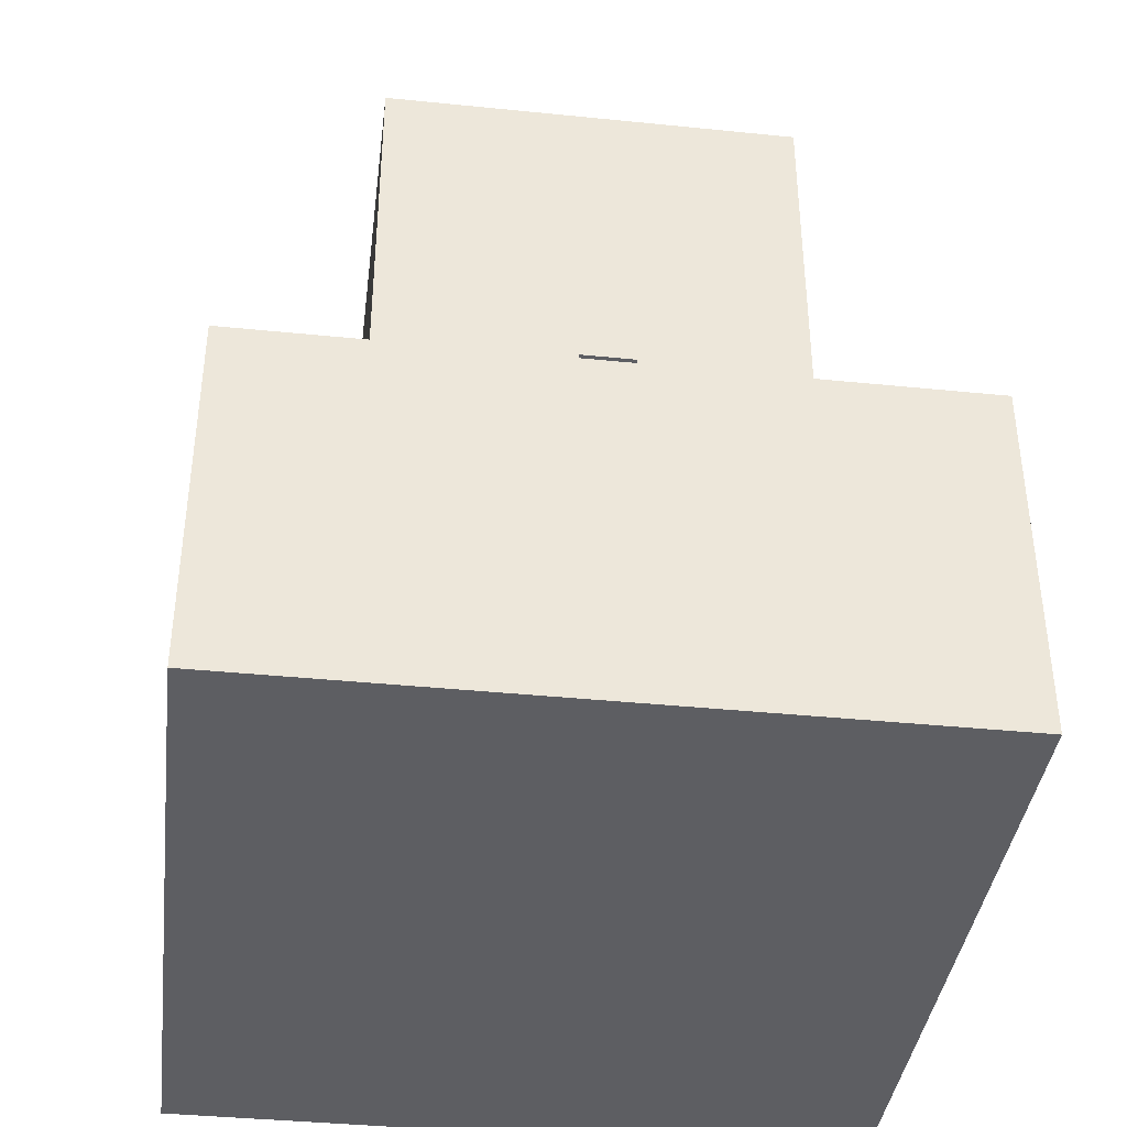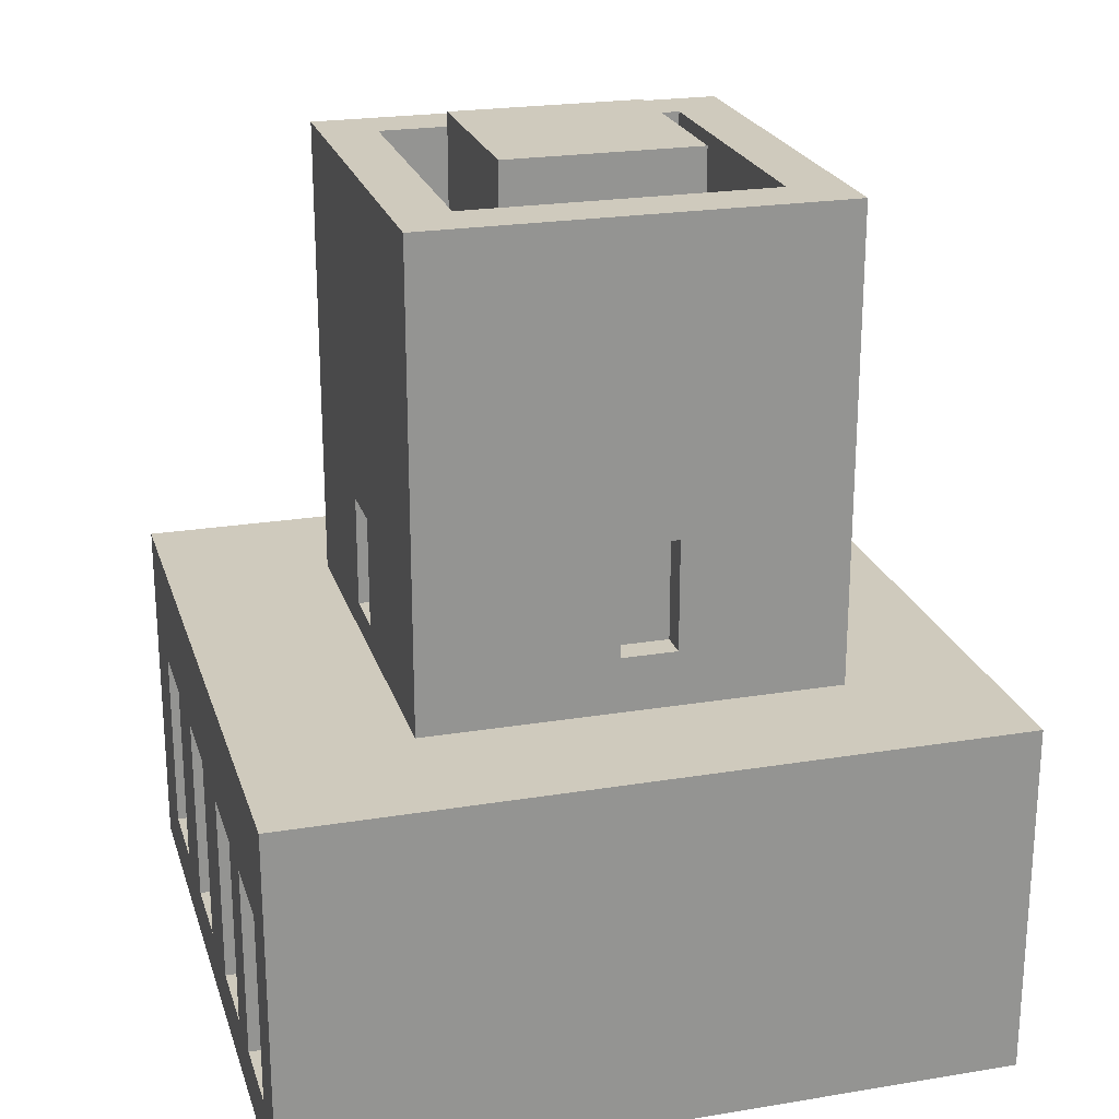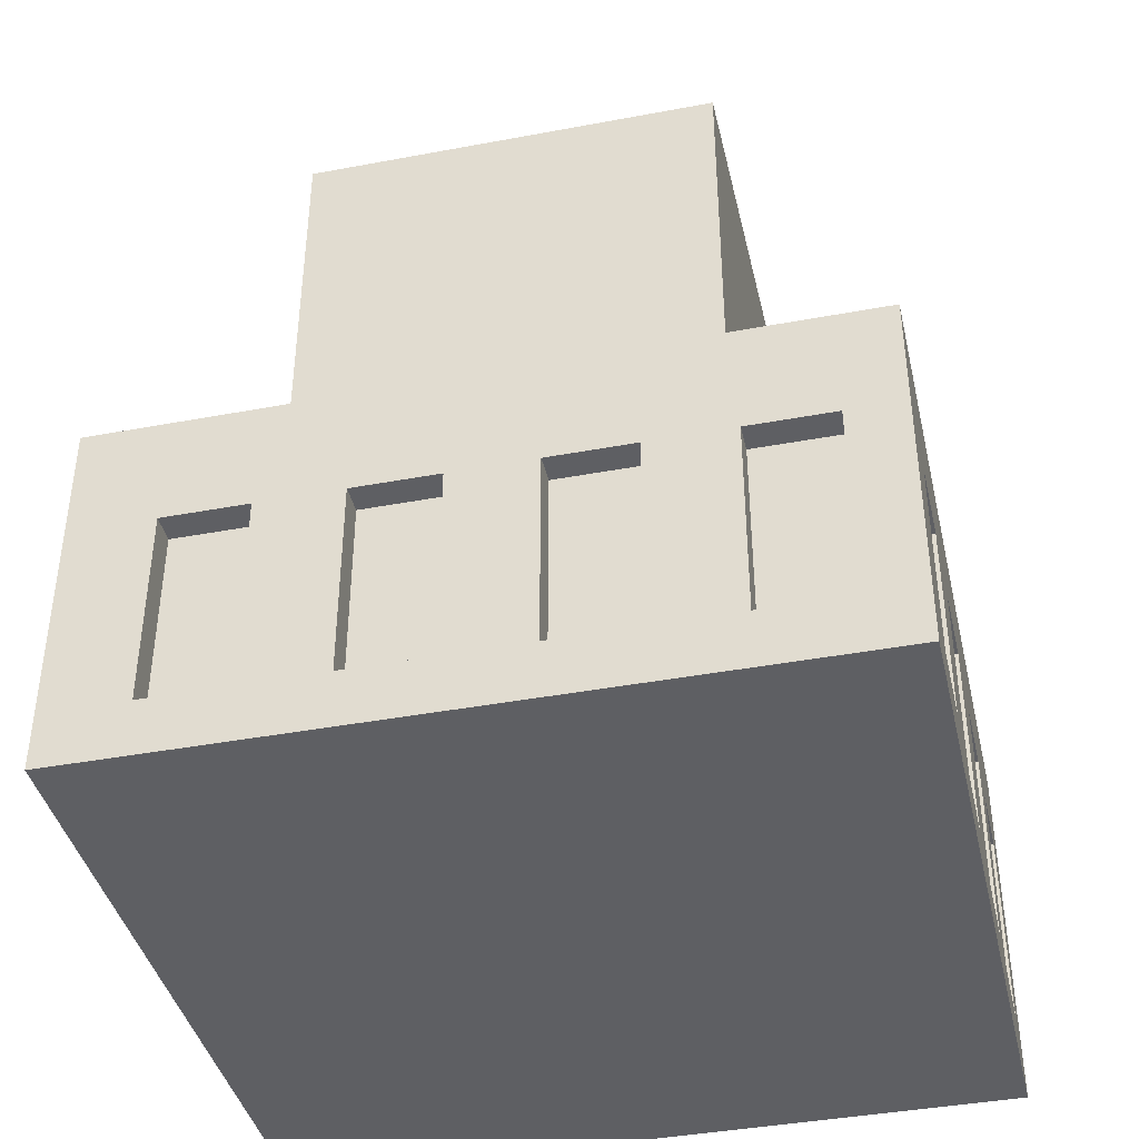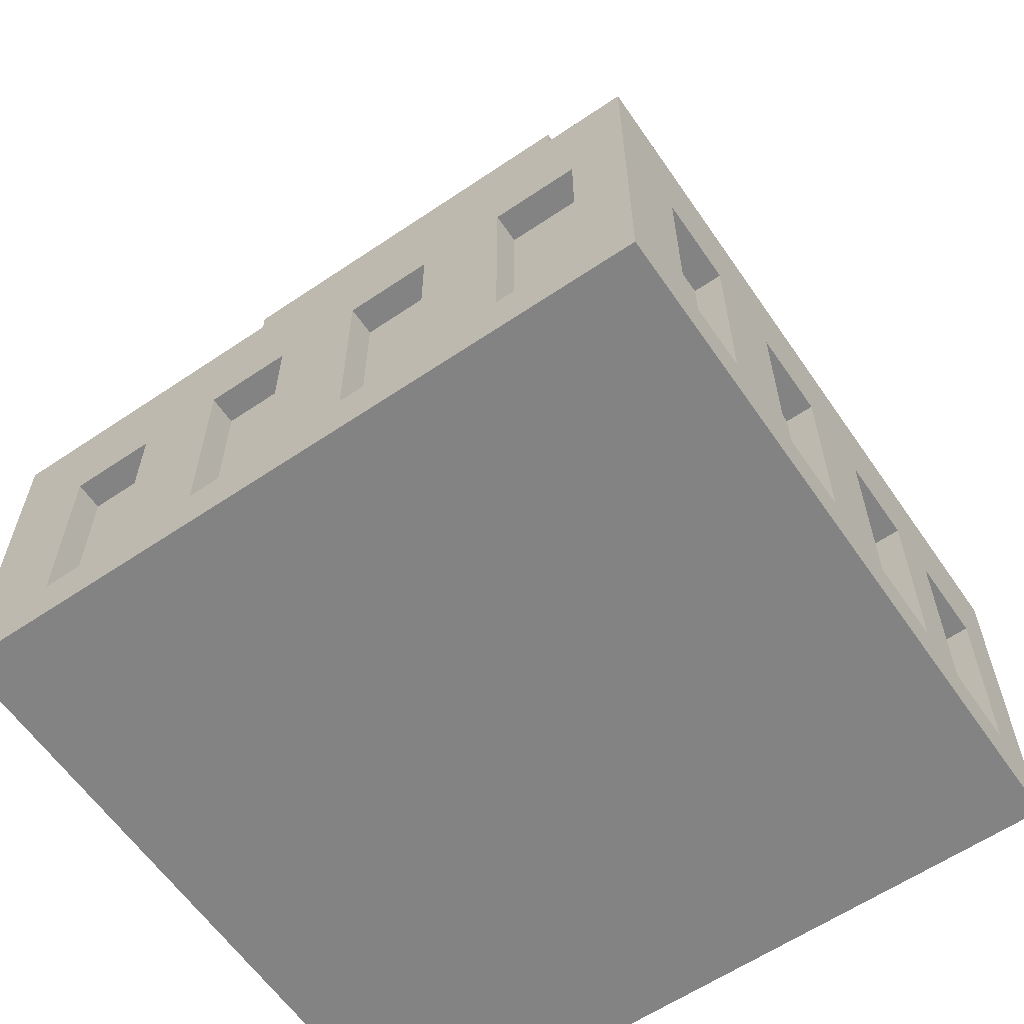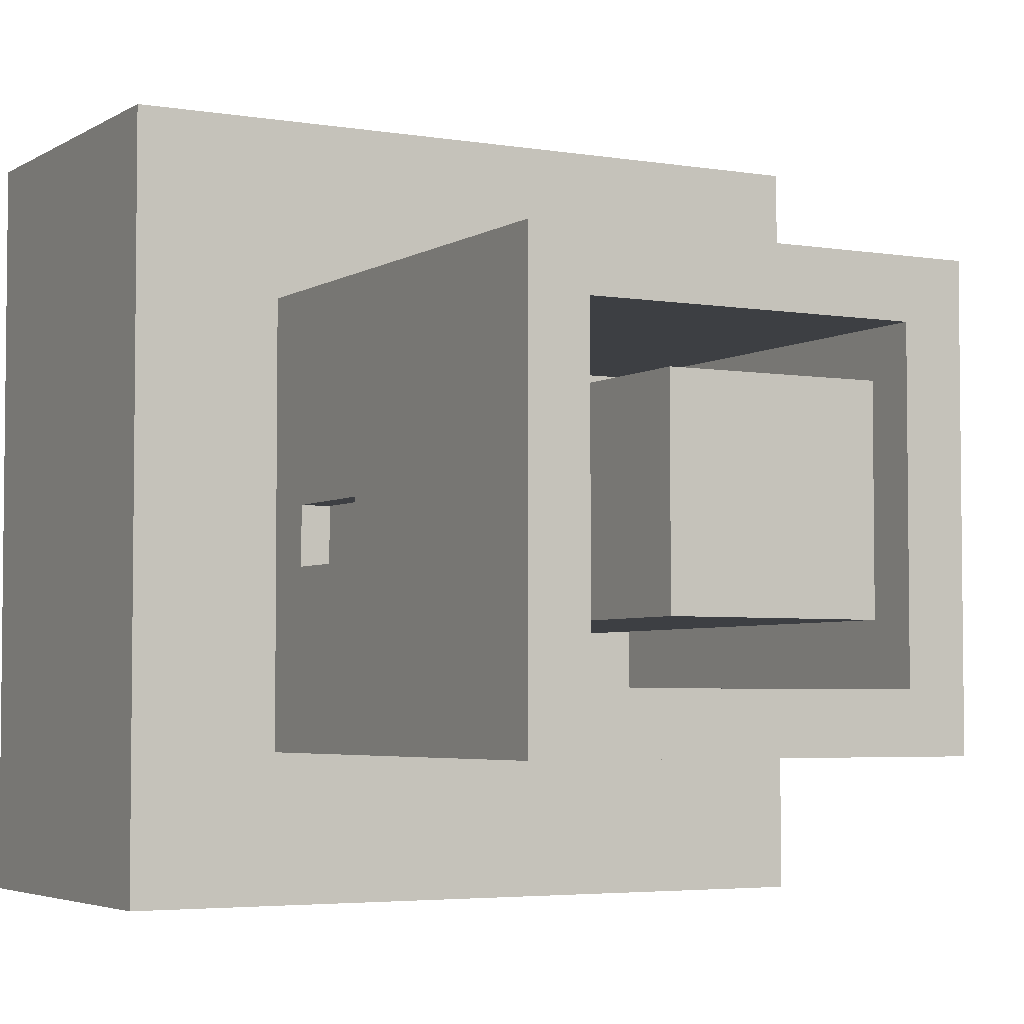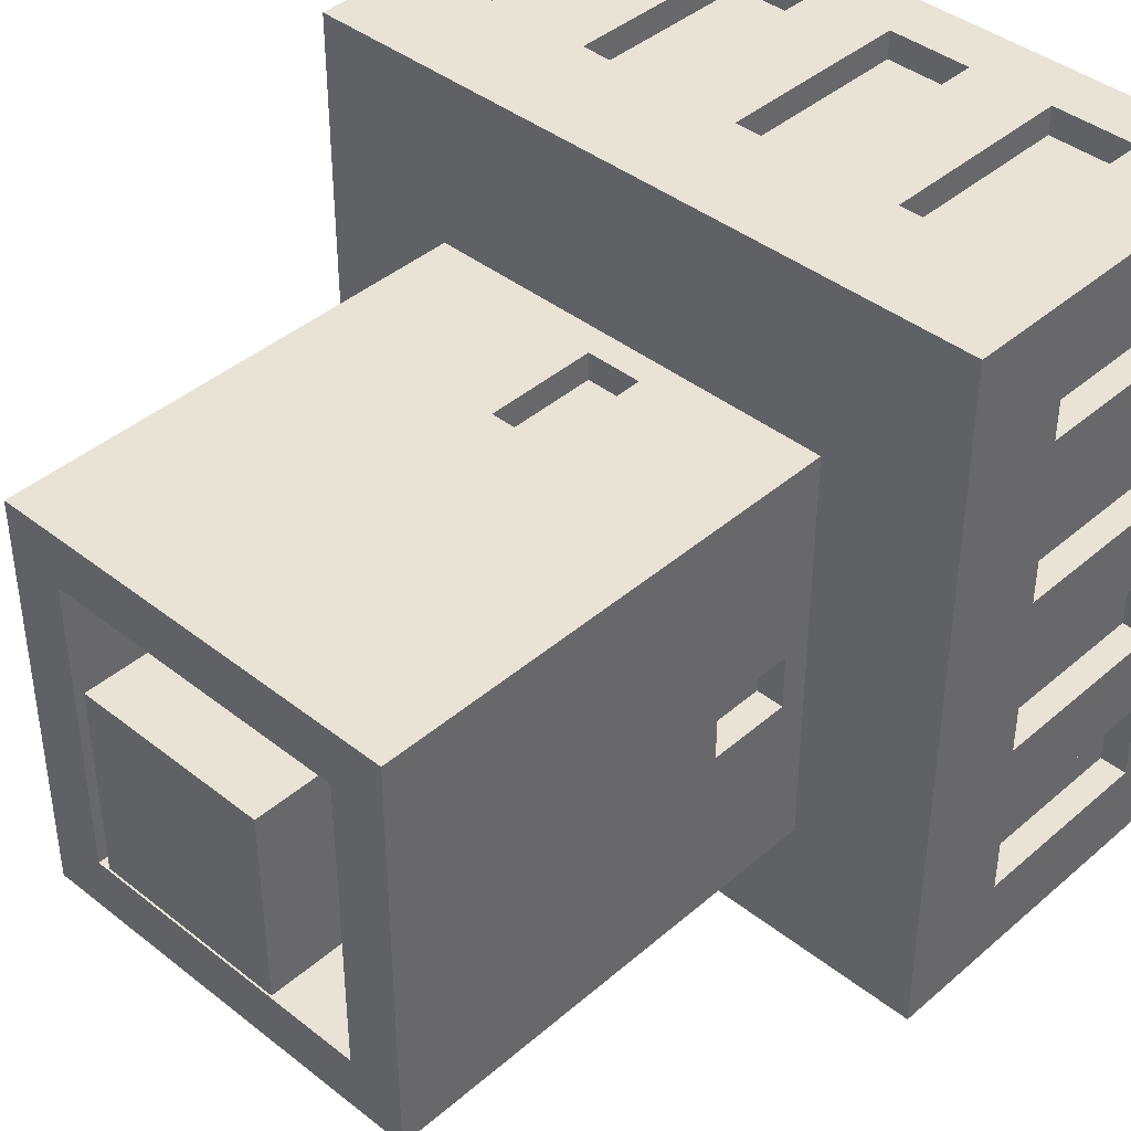
<metadata>
{"format":"obj","ext":"obj","renderer":"f3d","projection":"perspective","resolution":1024,"background":"white","views":[{"elev":-39.3,"azim":172.8,"up":"+Y"},{"elev":22.8,"azim":74.3,"up":"+Y"},{"elev":-40.7,"azim":-77.1,"up":"+Y"},{"elev":-61.1,"azim":-55.5,"up":"+Y"},{"elev":-4.1,"azim":151.1,"up":"+Z"},{"elev":41.1,"azim":-136.3,"up":"+Z"}]}
</metadata>
<code>
v -13 0 14
v -13 0 -12
v -13 2 12
v -13 2 9
v -13 2 6
v -13 2 3
v -13 2 -0
v -13 2 -3
v -13 2 -6
v -13 2 -9
v -13 9 12
v -13 9 9
v -13 9 6
v -13 9 3
v -13 9 -0
v -13 9 -3
v -13 9 -6
v -13 9 -9
v -13 13 14
v -13 13 -12
v -12 2 12
v -12 2 9
v -12 2 6
v -12 2 3
v -12 2 -0
v -12 2 -3
v -12 2 -6
v -12 2 -9
v -12 9 12
v -12 9 9
v -12 9 6
v -12 9 3
v -12 9 -0
v -12 9 -3
v -12 9 -6
v -12 9 -9
v -8 13 8
v -8 13 -7
v -8 14 1
v -8 14 -1
v -8 17 1
v -8 17 -1
v -8 30 8
v -8 30 -7
v -7 2 14
v -7 2 13
v -7 9 14
v -7 9 13
v -7 14 1
v -7 14 -1
v -7 17 1
v -7 17 -1
v -4 14 4
v -4 14 -3
v -4 31 4
v -4 31 -3
v -1 2 14
v -1 2 13
v -1 9 14
v -1 9 13
v 0 14 8
v 0 14 7
v 0 14 -6
v 0 14 -7
v 0 18 8
v 0 18 7
v 0 18 -6
v 0 18 -7
v 5 2 14
v 5 2 13
v 5 9 14
v 5 9 13
v 5 14 6
v 5 14 -5
v 5 15 1
v 5 15 -1
v 5 19 1
v 5 19 -1
v 5 30 6
v 5 30 -5
v 10 2 14
v 10 2 13
v 10 9 14
v 10 9 13
v -10 2 14
v -10 2 13
v -10 9 14
v -10 9 13
v -6 14 6
v -6 14 1
v -6 14 -1
v -6 14 -5
v -6 17 1
v -6 17 -1
v -6 30 6
v -6 30 -5
v -4 2 14
v -4 2 13
v -4 9 14
v -4 9 13
v -2 14 8
v -2 14 7
v -2 14 -6
v -2 14 -7
v -2 18 8
v -2 18 7
v -2 18 -6
v -2 18 -7
v 2 2 14
v 2 2 13
v 2 9 14
v 2 9 13
v 3 14 4
v 3 14 -3
v 3 31 4
v 3 31 -3
v 6 15 1
v 6 15 -1
v 6 19 1
v 6 19 -1
v 7 2 14
v 7 2 13
v 7 9 14
v 7 9 13
v 7 13 8
v 7 13 -7
v 7 15 1
v 7 15 -1
v 7 19 1
v 7 19 -1
v 7 30 8
v 7 30 -7
v 12 0 14
v 12 0 -12
v 12 13 14
v 12 13 -12
v -13 0 14
v -13 13 14
v -10 2 14
v -10 9 14
v -7 2 14
v -7 9 14
v -4 2 14
v -4 9 14
v -1 2 14
v -1 9 14
v 2 2 14
v 2 9 14
v 5 2 14
v 5 9 14
v 7 2 14
v 7 9 14
v 10 2 14
v 10 9 14
v 12 0 14
v 12 13 14
v -10 2 13
v -10 9 13
v -7 2 13
v -7 9 13
v -4 2 13
v -4 9 13
v -1 2 13
v -1 9 13
v 2 2 13
v 2 9 13
v 5 2 13
v 5 9 13
v 7 2 13
v 7 9 13
v 10 2 13
v 10 9 13
v -13 2 9
v -13 9 9
v -12 2 9
v -12 9 9
v -8 13 8
v -8 30 8
v -2 14 8
v -2 18 8
v 0 14 8
v 0 18 8
v 7 13 8
v 7 30 8
v -2 14 7
v -2 18 7
v 0 14 7
v 0 18 7
v -4 14 4
v -4 31 4
v 3 14 4
v 3 31 4
v -13 2 3
v -13 9 3
v -12 2 3
v -12 9 3
v -8 14 -1
v -8 17 -1
v -7 14 -1
v -7 17 -1
v 6 15 -1
v 6 19 -1
v 7 15 -1
v 7 19 -1
v -13 2 -3
v -13 9 -3
v -12 2 -3
v -12 9 -3
v -6 14 -5
v -6 30 -5
v -2 14 -5
v -2 18 -5
v 0 14 -5
v 0 18 -5
v 5 14 -5
v 5 30 -5
v -13 2 -9
v -13 9 -9
v -12 2 -9
v -12 9 -9
v -13 2 12
v -13 9 12
v -12 2 12
v -12 9 12
v -13 2 6
v -13 9 6
v -12 2 6
v -12 9 6
v -6 14 6
v -6 30 6
v -2 14 6
v -2 18 6
v 0 14 6
v 0 18 6
v 5 14 6
v 5 30 6
v -8 14 1
v -8 17 1
v -7 14 1
v -7 17 1
v 6 15 1
v 6 19 1
v 7 15 1
v 7 19 1
v -13 2 -0
v -13 9 -0
v -12 2 -0
v -12 9 -0
v -4 14 -3
v -4 31 -3
v 3 14 -3
v 3 31 -3
v -13 2 -6
v -13 9 -6
v -12 2 -6
v -12 9 -6
v -2 14 -6
v -2 18 -6
v 0 14 -6
v 0 18 -6
v -8 13 -7
v -8 30 -7
v -2 14 -7
v -2 18 -7
v 0 14 -7
v 0 18 -7
v 7 13 -7
v 7 30 -7
v -13 0 -12
v -13 13 -12
v 12 0 -12
v 12 13 -12
v -13 0 14
v 12 0 14
v -13 0 -12
v 12 0 -12
v -10 9 14
v -7 9 14
v -4 9 14
v -1 9 14
v 2 9 14
v 5 9 14
v 7 9 14
v 10 9 14
v -10 9 13
v -7 9 13
v -4 9 13
v -1 9 13
v 2 9 13
v 5 9 13
v 7 9 13
v 10 9 13
v -13 9 12
v -12 9 12
v -13 9 9
v -12 9 9
v -13 9 6
v -12 9 6
v -13 9 3
v -12 9 3
v -13 9 -0
v -12 9 -0
v -13 9 -3
v -12 9 -3
v -13 9 -6
v -12 9 -6
v -13 9 -9
v -12 9 -9
v -8 17 1
v -7 17 1
v -8 17 -1
v -7 17 -1
v -2 18 8
v 0 18 8
v -2 18 7
v 0 18 7
v -2 18 -6
v 0 18 -6
v -2 18 -7
v 0 18 -7
v 6 19 1
v 7 19 1
v 6 19 -1
v 7 19 -1
v -10 2 14
v -7 2 14
v -4 2 14
v -1 2 14
v 2 2 14
v 5 2 14
v 7 2 14
v 10 2 14
v -10 2 13
v -7 2 13
v -4 2 13
v -1 2 13
v 2 2 13
v 5 2 13
v 7 2 13
v 10 2 13
v -13 2 12
v -12 2 12
v -13 2 9
v -12 2 9
v -13 2 6
v -12 2 6
v -13 2 3
v -12 2 3
v -13 2 -0
v -12 2 -0
v -13 2 -3
v -12 2 -3
v -13 2 -6
v -12 2 -6
v -13 2 -9
v -12 2 -9
v -13 13 14
v 12 13 14
v -8 13 8
v 7 13 8
v -8 13 -7
v 7 13 -7
v -13 13 -12
v 12 13 -12
v -2 14 8
v 0 14 8
v -2 14 7
v 0 14 7
v -6 14 6
v -2 14 6
v 0 14 6
v 5 14 6
v -4 14 4
v 3 14 4
v -8 14 1
v -7 14 1
v -6 14 1
v -8 14 -1
v -7 14 -1
v -6 14 -1
v -4 14 -3
v 3 14 -3
v -6 14 -5
v -2 14 -5
v 0 14 -5
v 5 14 -5
v -2 14 -6
v 0 14 -6
v -2 14 -7
v 0 14 -7
v 6 15 1
v 7 15 1
v 6 15 -1
v 7 15 -1
v -8 30 8
v 7 30 8
v -6 30 6
v 5 30 6
v -6 30 -5
v 5 30 -5
v -8 30 -7
v 7 30 -7
v -4 31 4
v 3 31 4
v -4 31 -3
v 3 31 -3
f 3 2 1
f 4 2 3
f 5 2 4
f 6 2 5
f 7 2 6
f 8 2 7
f 9 2 8
f 10 2 9
f 11 3 1
f 12 5 4
f 13 5 12
f 14 7 6
f 15 7 14
f 16 9 8
f 17 9 16
f 18 2 10
f 19 17 16
f 19 18 17
f 19 15 14
f 19 11 1
f 19 16 15
f 19 13 12
f 19 14 13
f 19 12 11
f 20 2 18
f 20 18 19
f 29 22 21
f 30 22 29
f 31 24 23
f 32 24 31
f 33 26 25
f 34 26 33
f 35 28 27
f 36 28 35
f 39 38 37
f 40 38 39
f 41 39 37
f 42 38 40
f 43 41 37
f 43 42 41
f 44 38 42
f 44 42 43
f 47 46 45
f 48 46 47
f 51 50 49
f 52 50 51
f 55 54 53
f 56 54 55
f 59 58 57
f 60 58 59
f 65 62 61
f 66 62 65
f 67 64 63
f 68 64 67
f 71 70 69
f 72 70 71
f 75 74 73
f 76 74 75
f 77 75 73
f 77 76 75
f 78 74 76
f 78 76 77
f 79 77 73
f 79 78 77
f 80 74 78
f 80 78 79
f 83 82 81
f 84 82 83
f 85 86 87
f 87 86 88
f 89 90 93
f 90 91 93
f 91 92 94
f 93 91 94
f 89 93 95
f 93 94 95
f 94 92 96
f 95 94 96
f 97 98 99
f 99 98 100
f 101 102 105
f 105 102 106
f 103 104 107
f 107 104 108
f 109 110 111
f 111 110 112
f 113 114 115
f 115 114 116
f 117 118 119
f 119 118 120
f 121 122 123
f 123 122 124
f 125 126 127
f 127 126 128
f 125 127 129
f 128 126 130
f 125 129 131
f 129 130 131
f 130 126 132
f 131 130 132
f 133 134 135
f 135 134 136
f 139 138 137
f 140 138 139
f 141 139 137
f 142 138 140
f 143 141 137
f 143 142 141
f 144 138 142
f 144 142 143
f 145 143 137
f 146 138 144
f 147 145 137
f 147 146 145
f 148 138 146
f 148 146 147
f 149 147 137
f 150 138 148
f 151 149 137
f 151 150 149
f 152 138 150
f 152 150 151
f 153 151 137
f 154 138 152
f 155 153 137
f 155 154 153
f 156 138 154
f 156 154 155
f 159 158 157
f 160 158 159
f 163 162 161
f 164 162 163
f 167 166 165
f 168 166 167
f 171 170 169
f 172 170 171
f 175 174 173
f 176 174 175
f 179 178 177
f 180 178 179
f 181 179 177
f 182 178 180
f 183 181 177
f 183 182 181
f 184 178 182
f 184 182 183
f 187 186 185
f 188 186 187
f 191 190 189
f 192 190 191
f 195 194 193
f 196 194 195
f 199 198 197
f 200 198 199
f 203 202 201
f 204 202 203
f 207 206 205
f 208 206 207
f 211 210 209
f 212 210 211
f 213 212 211
f 214 210 212
f 214 212 213
f 215 214 213
f 216 210 214
f 216 214 215
f 219 218 217
f 220 218 219
f 221 222 223
f 223 222 224
f 225 226 227
f 227 226 228
f 229 230 231
f 231 230 232
f 231 232 233
f 232 230 234
f 233 232 234
f 233 234 235
f 234 230 236
f 235 234 236
f 237 238 239
f 239 238 240
f 241 242 243
f 243 242 244
f 245 246 247
f 247 246 248
f 249 250 251
f 251 250 252
f 253 254 255
f 255 254 256
f 257 258 259
f 259 258 260
f 261 262 263
f 263 262 264
f 261 263 265
f 264 262 266
f 261 265 267
f 265 266 267
f 266 262 268
f 267 266 268
f 269 270 271
f 271 270 272
f 275 274 273
f 276 274 275
f 285 278 277
f 286 278 285
f 287 280 279
f 288 280 287
f 289 282 281
f 290 282 289
f 291 284 283
f 292 284 291
f 295 294 293
f 296 294 295
f 299 298 297
f 300 298 299
f 303 302 301
f 304 302 303
f 307 306 305
f 308 306 307
f 311 310 309
f 312 310 311
f 315 314 313
f 316 314 315
f 319 318 317
f 320 318 319
f 323 322 321
f 324 322 323
f 325 326 333
f 333 326 334
f 327 328 335
f 335 328 336
f 329 330 337
f 337 330 338
f 331 332 339
f 339 332 340
f 341 342 343
f 343 342 344
f 345 346 347
f 347 346 348
f 349 350 351
f 351 350 352
f 353 354 355
f 355 354 356
f 357 358 359
f 359 358 360
f 357 359 361
f 360 358 362
f 357 361 363
f 361 362 363
f 362 358 364
f 363 362 364
f 365 366 367
f 367 366 368
f 370 371 373
f 371 372 373
f 369 370 373
f 373 372 374
f 369 373 377
f 375 376 378
f 378 376 379
f 377 373 380
f 380 373 381
f 374 372 382
f 380 381 383
f 381 382 383
f 383 382 384
f 384 382 385
f 382 372 386
f 385 382 386
f 387 388 389
f 389 388 390
f 391 392 393
f 393 392 394
f 395 396 397
f 397 396 398
f 395 397 399
f 398 396 400
f 395 399 401
f 399 400 401
f 400 396 402
f 401 400 402
f 403 404 405
f 405 404 406

</code>
